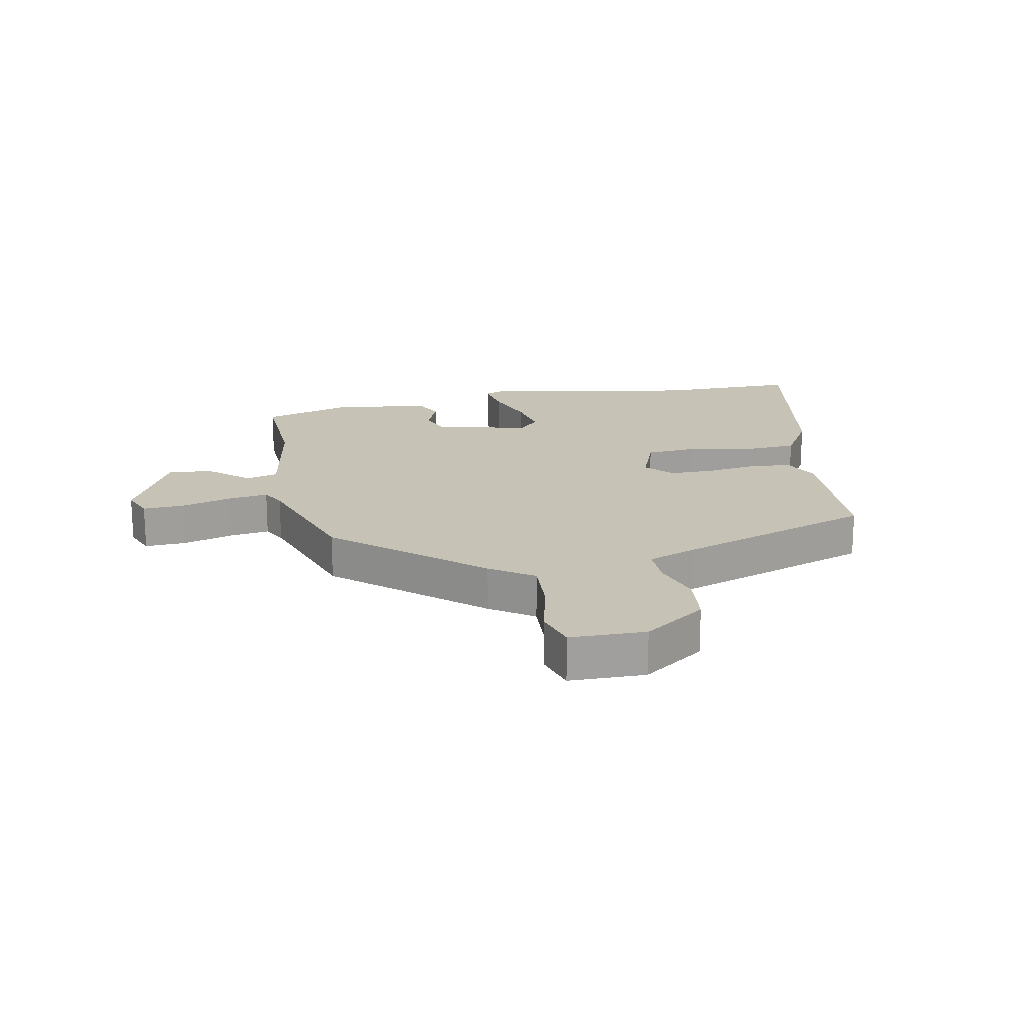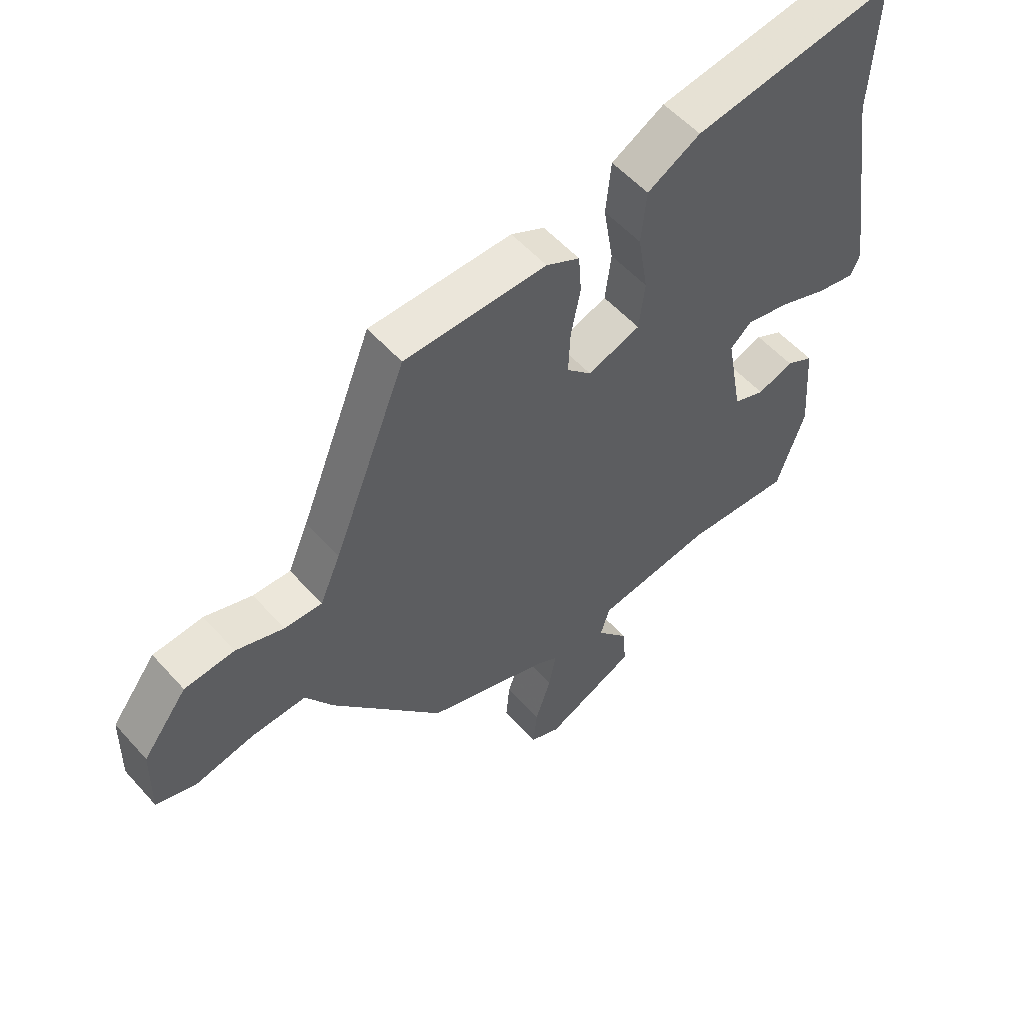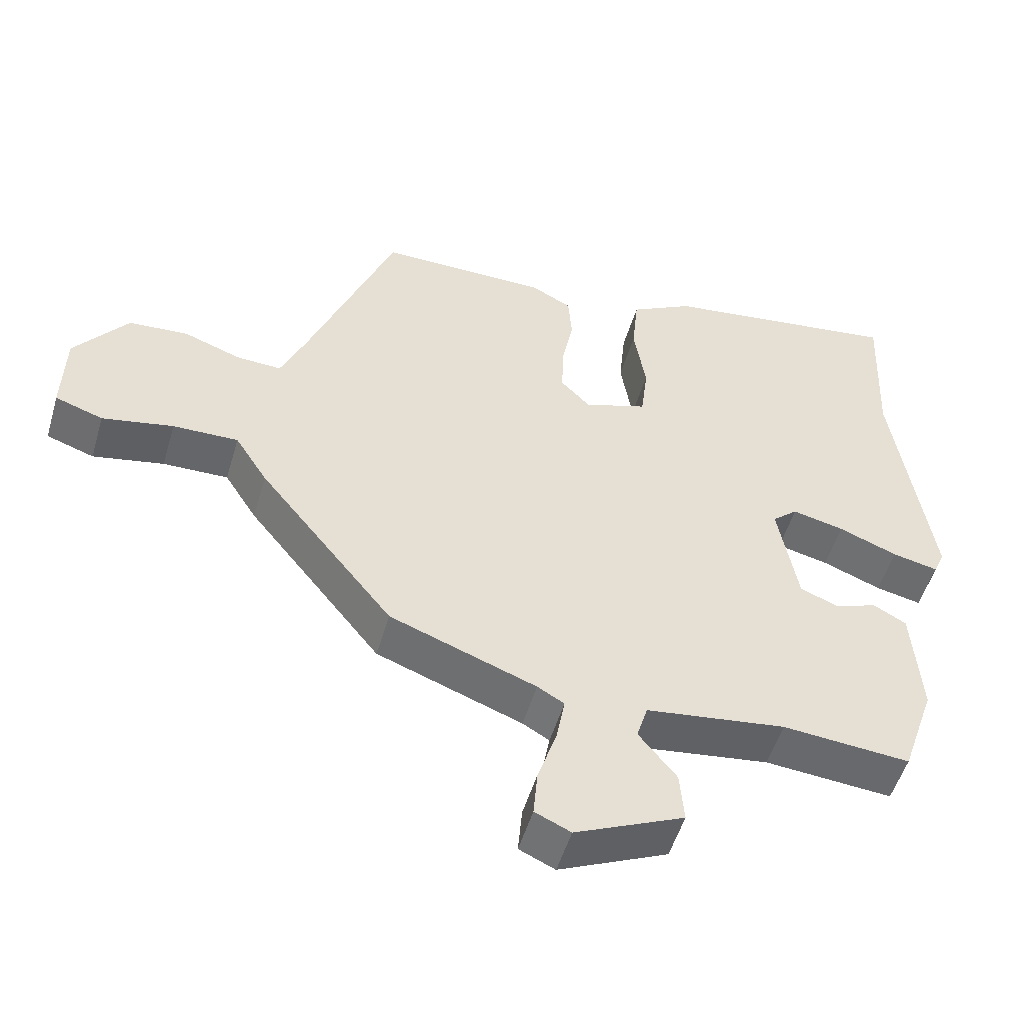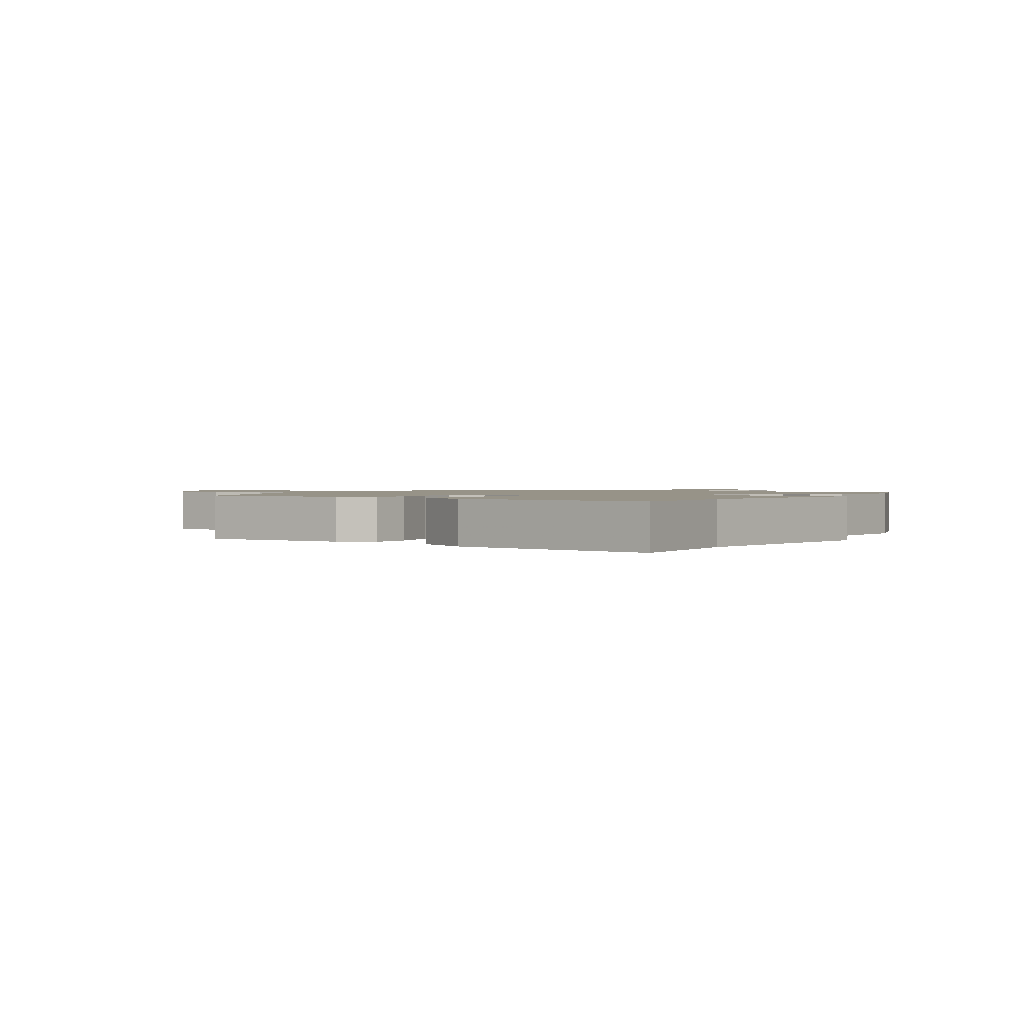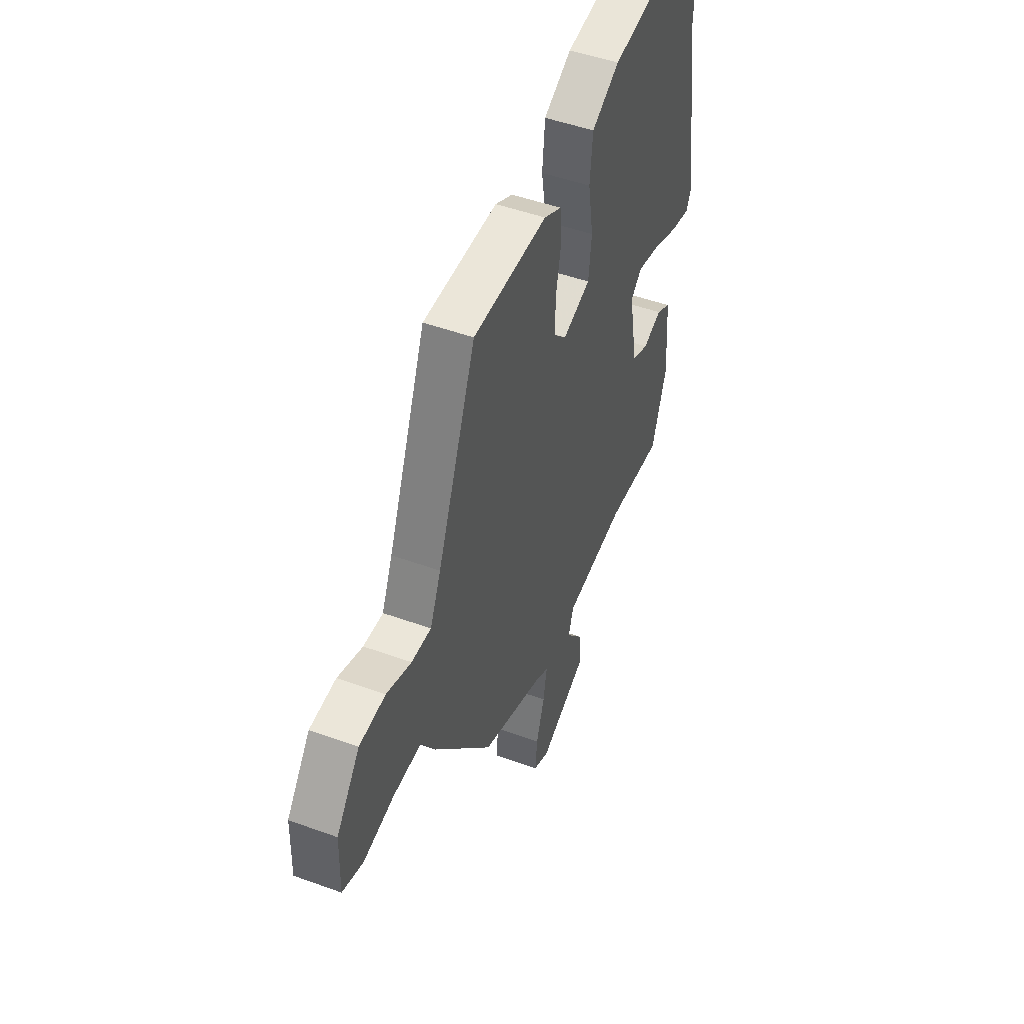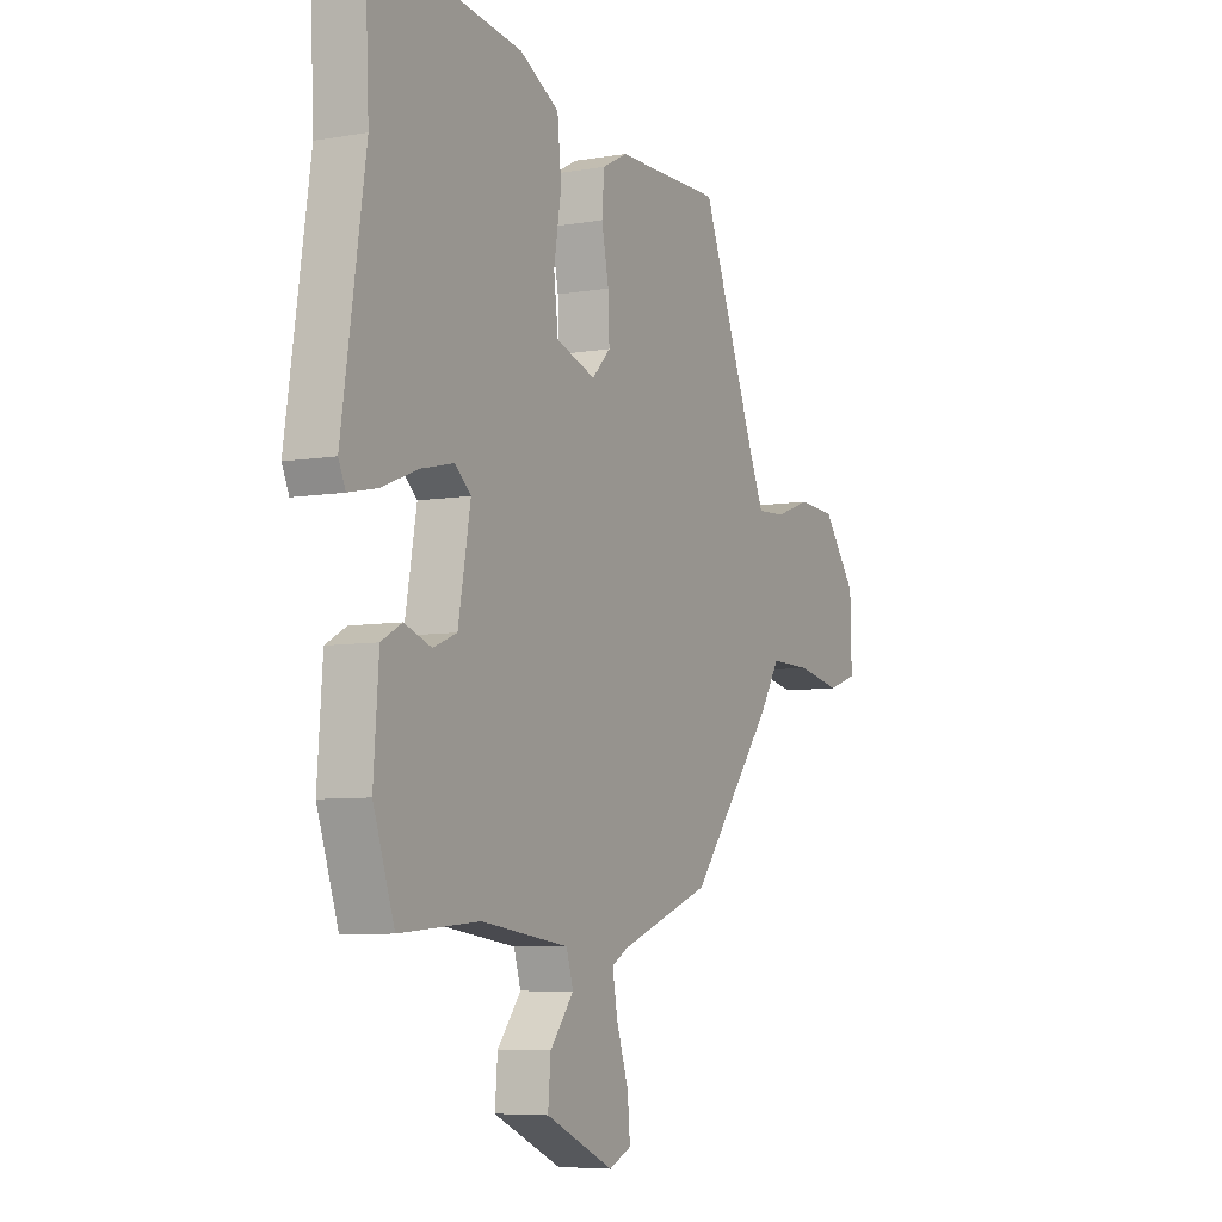
<metadata>
{"format":"obj","ext":"obj","renderer":"f3d","projection":"perspective","resolution":1024,"background":"white","views":[{"elev":18.9,"azim":-99.0,"up":"+Y"},{"elev":55.2,"azim":-41.0,"up":"+Z"},{"elev":-52.0,"azim":-16.3,"up":"+Z"},{"elev":1.3,"azim":31.8,"up":"+Y"},{"elev":48.6,"azim":-67.9,"up":"+Z"},{"elev":-6.6,"azim":117.4,"up":"+Z"}]}
</metadata>
<code>
v -0.349 0.07 0.457
v -0.107 0.07 0.456
v -0.05 0.07 0.426
v -0.045 0.07 0.358
v -0.061 0.07 0.276
v -0.064 0.07 0.201
v -0.022 0.07 0.158
v 0.068 0.07 0.188
v 0.078 0.07 0.271
v 0.061 0.07 0.375
v 0.07 0.07 0.466
v 0.16 0.07 0.515
v 0.503 0.07 0.563
v 0.493 0.07 0.334
v 0.546 0.07 -0.023
v 0.53 0.07 -0.059
v 0.465 0.07 -0.045
v 0.381 0.07 -0.012
v 0.307 0.07 0.005
v 0.271 0.07 -0.027
v 0.299 0.07 -0.183
v 0.353 0.07 -0.205
v 0.414 0.07 -0.183
v 0.461 0.07 -0.209
v 0.473 0.07 -0.373
v 0.425 0.07 -0.514
v 0.243 0.07 -0.499
v 0.044 0.07 -0.526
v 0.028 0.07 -0.578
v 0.082 0.07 -0.645
v 0.088 0.07 -0.718
v -0.067 0.07 -0.788
v -0.118 0.07 -0.765
v -0.112 0.07 -0.697
v -0.085 0.07 -0.615
v -0.073 0.07 -0.549
v -0.111 0.07 -0.527
v -0.319 0.07 -0.45
v -0.51 0.07 -0.212
v -0.556 0.07 -0.139
v -0.649 0.07 -0.141
v -0.75 0.07 -0.161
v -0.818 0.07 -0.138
v -0.815 0.07 -0.013
v -0.739 0.07 0.086
v -0.654 0.07 0.092
v -0.573 0.07 0.063
v -0.509 0.07 0.06
v -0.474 0.07 0.141
v -0.349 0 0.457
v -0.107 0 0.456
v -0.05 0 0.426
v -0.045 0 0.358
v -0.061 0 0.276
v -0.064 0 0.201
v -0.022 0 0.158
v 0.068 0 0.188
v 0.078 0 0.271
v 0.061 0 0.375
v 0.07 0 0.466
v 0.16 0 0.515
v 0.503 0 0.563
v 0.493 0 0.334
v 0.546 0 -0.023
v 0.53 0 -0.059
v 0.465 0 -0.045
v 0.381 0 -0.012
v 0.307 0 0.005
v 0.271 0 -0.027
v 0.299 0 -0.183
v 0.353 0 -0.205
v 0.414 0 -0.183
v 0.461 0 -0.209
v 0.473 0 -0.373
v 0.425 0 -0.514
v 0.243 0 -0.499
v 0.044 0 -0.526
v 0.028 0 -0.578
v 0.082 0 -0.645
v 0.088 0 -0.718
v -0.067 0 -0.788
v -0.118 0 -0.765
v -0.112 0 -0.697
v -0.085 0 -0.615
v -0.073 0 -0.549
v -0.111 0 -0.527
v -0.319 0 -0.45
v -0.51 0 -0.212
v -0.556 0 -0.139
v -0.649 0 -0.141
v -0.75 0 -0.161
v -0.818 0 -0.138
v -0.815 0 -0.013
v -0.739 0 0.086
v -0.654 0 0.092
v -0.573 0 0.063
v -0.509 0 0.06
v -0.474 0 0.141
f 44 45 46 47
f 44 47 48
f 41 42 43 44
f 40 41 44 48
f 37 38 39 40
f 36 37 40 48
f 32 33 34 35
f 32 35 36
f 29 30 31 32
f 28 29 32 36
f 24 25 26 27
f 22 23 24 27
f 21 22 27 28
f 20 21 28 36
f 15 16 17 18
f 14 15 18 19
f 13 14 19 20
f 9 10 11 12
f 8 9 12 13
f 2 3 4 5
f 49 1 2 5
f 49 5 6
f 48 49 6 7
f 36 48 7
f 8 13 20 36
f 7 8 36
f 96 95 94 93
f 97 96 93
f 93 92 91 90
f 97 93 90 89
f 89 88 87 86
f 97 89 86 85
f 84 83 82 81
f 85 84 81
f 81 80 79 78
f 85 81 78 77
f 76 75 74 73
f 76 73 72 71
f 77 76 71 70
f 85 77 70 69
f 67 66 65 64
f 68 67 64 63
f 69 68 63 62
f 61 60 59 58
f 62 61 58 57
f 54 53 52 51
f 54 51 50 98
f 55 54 98
f 56 55 98 97
f 56 97 85
f 85 69 62 57
f 85 57 56
f 1 50 51 2
f 2 51 52 3
f 3 52 53 4
f 4 53 54 5
f 5 54 55 6
f 6 55 56 7
f 7 56 57 8
f 8 57 58 9
f 9 58 59 10
f 10 59 60 11
f 11 60 61 12
f 12 61 62 13
f 13 62 63 14
f 14 63 64 15
f 15 64 65 16
f 16 65 66 17
f 17 66 67 18
f 18 67 68 19
f 19 68 69 20
f 20 69 70 21
f 21 70 71 22
f 22 71 72 23
f 23 72 73 24
f 24 73 74 25
f 25 74 75 26
f 26 75 76 27
f 27 76 77 28
f 28 77 78 29
f 29 78 79 30
f 30 79 80 31
f 31 80 81 32
f 32 81 82 33
f 33 82 83 34
f 34 83 84 35
f 35 84 85 36
f 36 85 86 37
f 37 86 87 38
f 38 87 88 39
f 39 88 89 40
f 40 89 90 41
f 41 90 91 42
f 42 91 92 43
f 43 92 93 44
f 44 93 94 45
f 45 94 95 46
f 46 95 96 47
f 47 96 97 48
f 48 97 98 49
f 49 98 50 1

</code>
